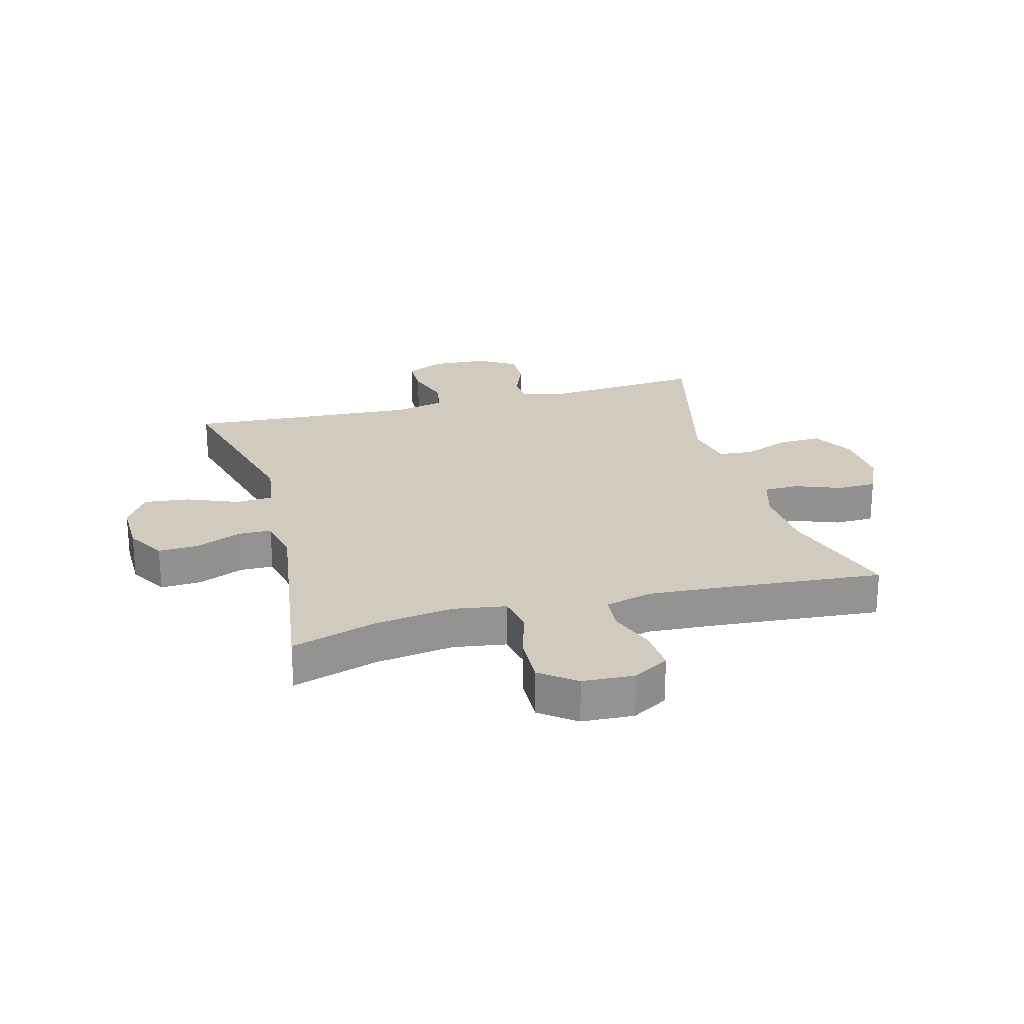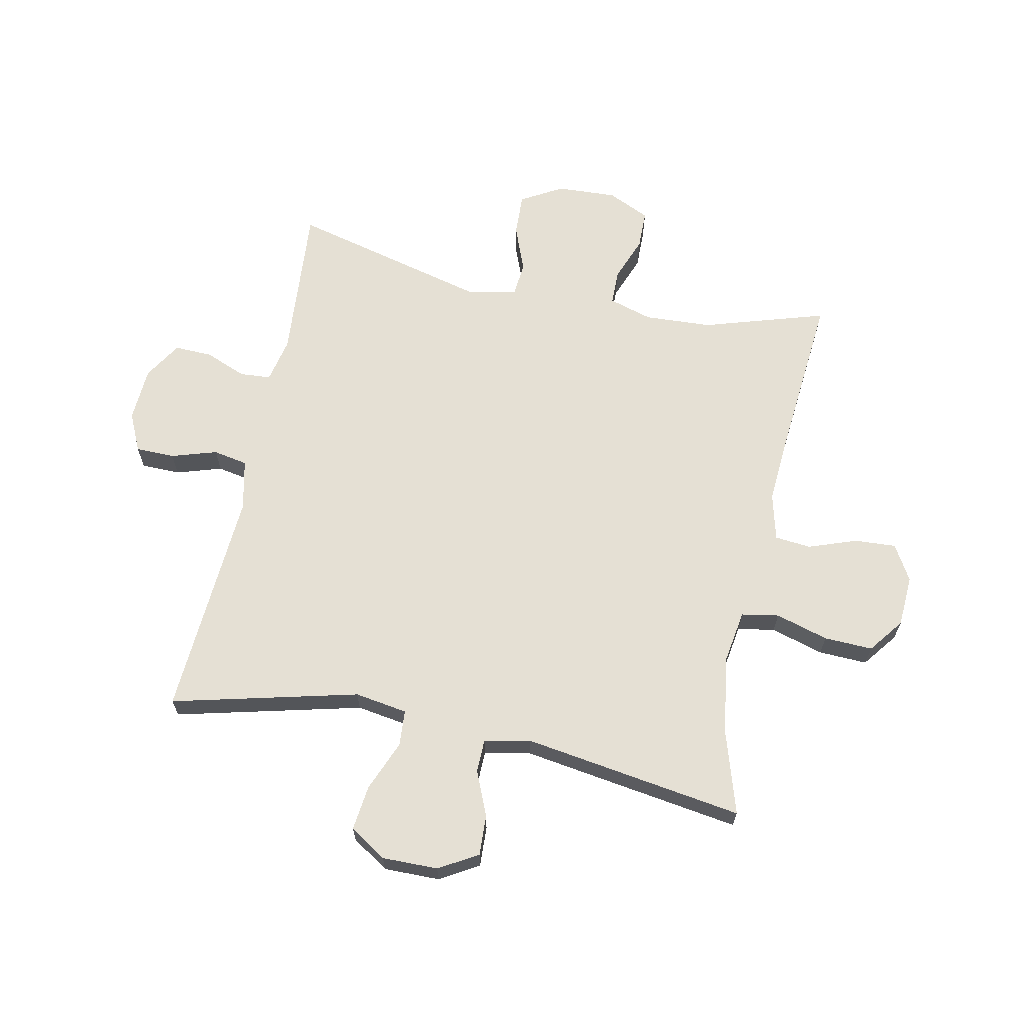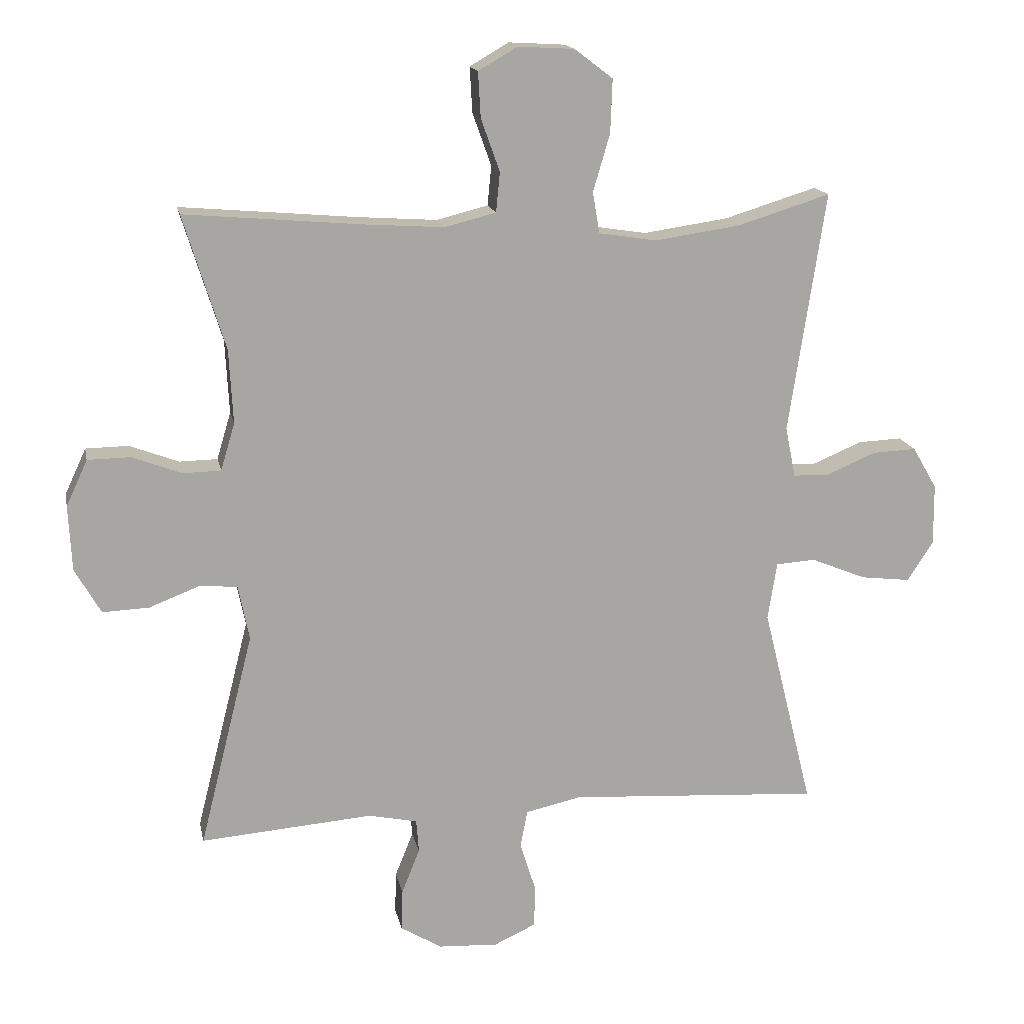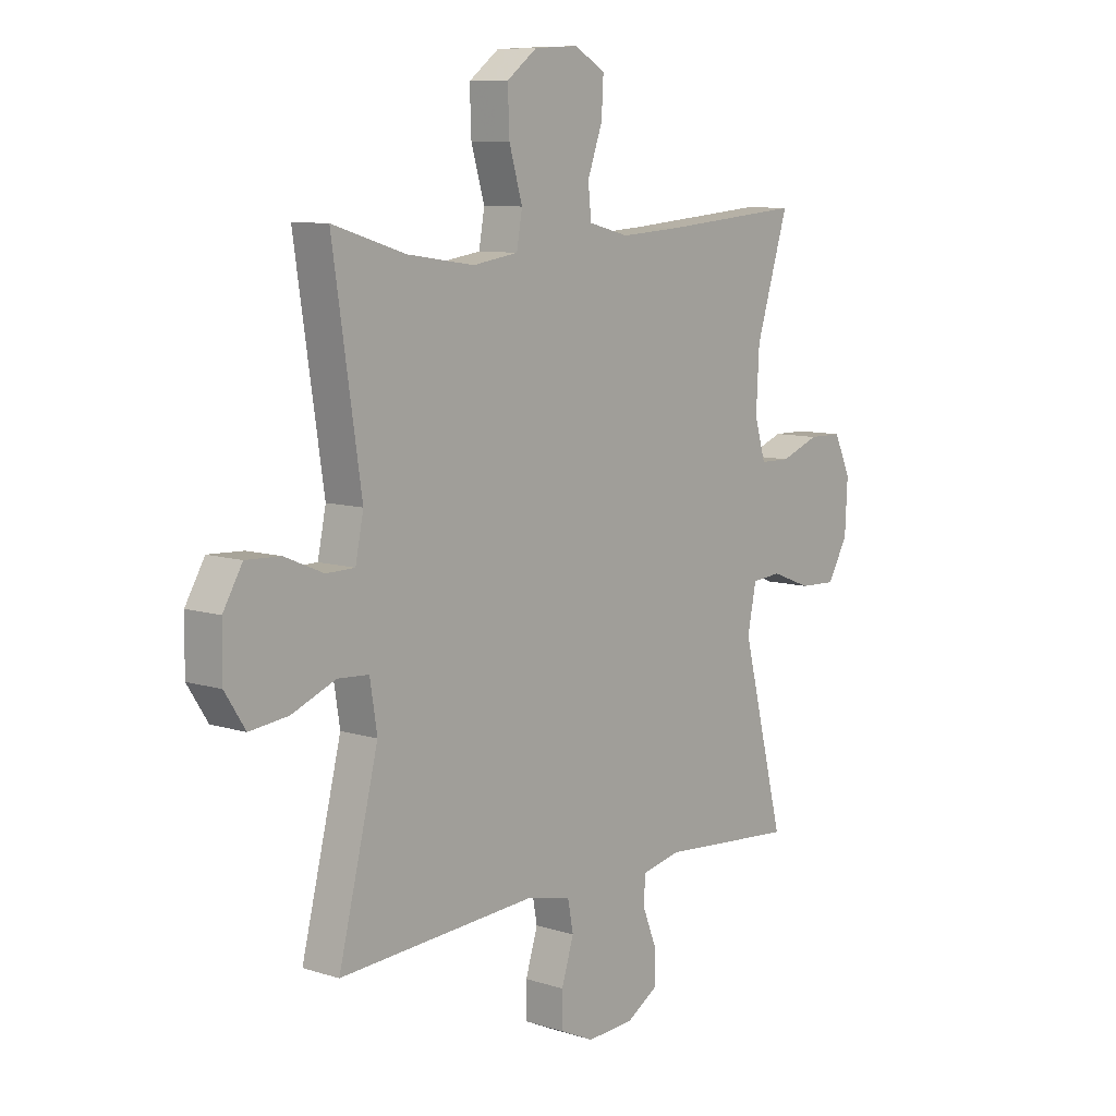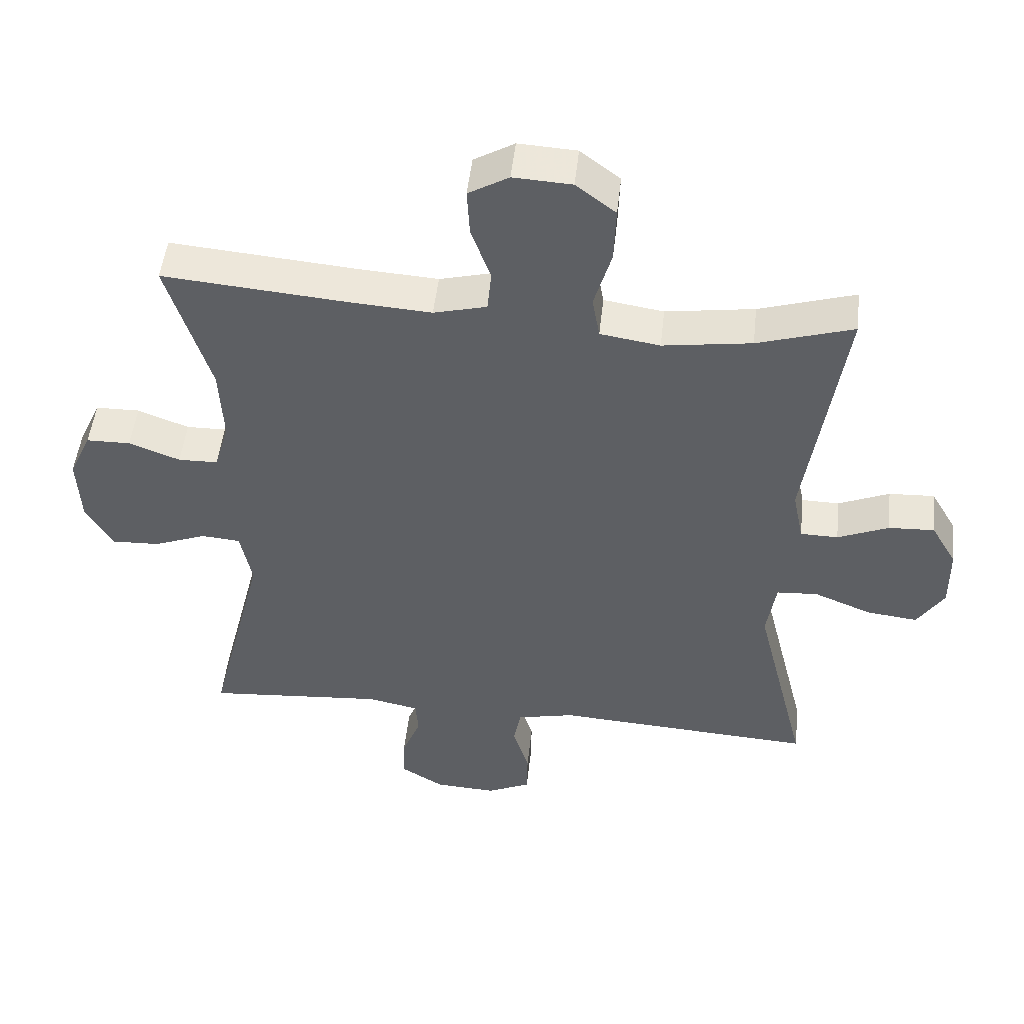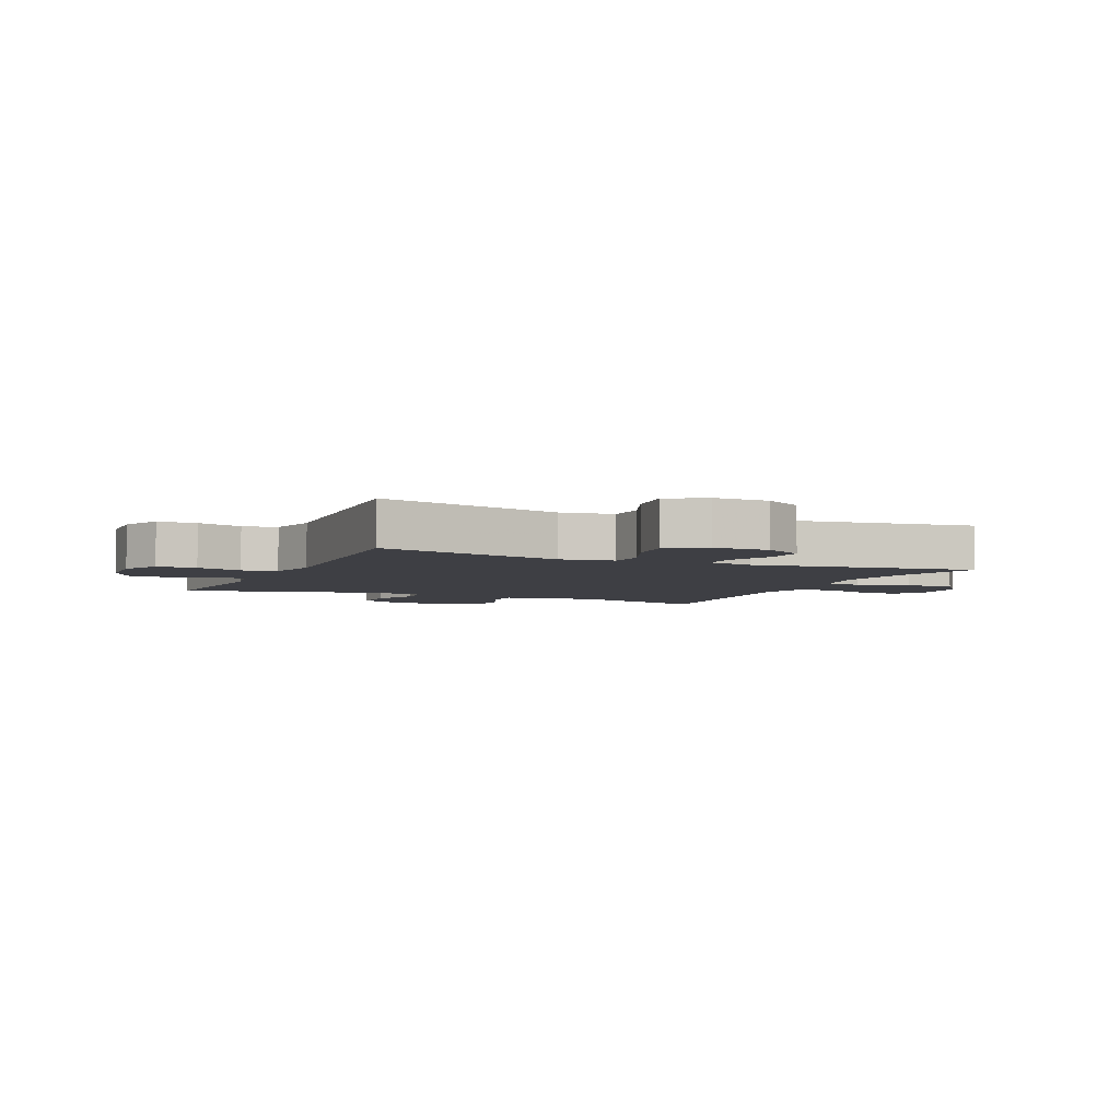
<metadata>
{"format":"obj","ext":"obj","renderer":"f3d","projection":"perspective","resolution":1024,"background":"white","views":[{"elev":23.6,"azim":-15.2,"up":"+Y"},{"elev":65.3,"azim":-78.3,"up":"+Y"},{"elev":16.0,"azim":168.8,"up":"+Z"},{"elev":8.9,"azim":-49.8,"up":"+Z"},{"elev":49.1,"azim":-173.8,"up":"+Z"},{"elev":-4.5,"azim":-114.3,"up":"+Y"}]}
</metadata>
<code>
v 0.5 0.07 -0.5
v 0.234 0.07 -0.479
v 0.158 0.07 -0.495
v 0.154 0.07 -0.547
v 0.182 0.07 -0.617
v 0.184 0.07 -0.681
v 0.12 0.07 -0.72
v 0.028 0.07 -0.725
v -0.037 0.07 -0.695
v -0.038 0.07 -0.629
v -0.014 0.07 -0.552
v -0.025 0.07 -0.494
v -0.111 0.07 -0.475
v -0.5 0.07 -0.5
v -0.422 0.07 -0.186
v -0.436 0.07 -0.097
v -0.497 0.07 -0.093
v -0.583 0.07 -0.128
v -0.659 0.07 -0.137
v -0.699 0.07 -0.075
v -0.698 0.07 0.019
v -0.66 0.07 0.084
v -0.592 0.07 0.081
v -0.516 0.07 0.049
v -0.46 0.07 0.05
v -0.444 0.07 0.128
v -0.5 0.07 0.5
v -0.357 0.07 0.456
v -0.225 0.07 0.437
v -0.136 0.07 0.451
v -0.125 0.07 0.514
v -0.151 0.07 0.603
v -0.154 0.07 0.685
v -0.095 0.07 0.73
v -0.008 0.07 0.735
v 0.052 0.07 0.7
v 0.048 0.07 0.63
v 0.019 0.07 0.549
v 0.025 0.07 0.488
v 0.104 0.07 0.468
v 0.224 0.07 0.476
v 0.5 0.07 0.5
v 0.436 0.07 0.293
v 0.43 0.07 0.179
v 0.452 0.07 0.106
v 0.511 0.07 0.105
v 0.587 0.07 0.134
v 0.653 0.07 0.133
v 0.686 0.07 0.062
v 0.681 0.07 -0.039
v 0.641 0.07 -0.109
v 0.569 0.07 -0.106
v 0.491 0.07 -0.076
v 0.433 0.07 -0.081
v 0.416 0.07 -0.166
v 0.5 0 -0.5
v 0.234 0 -0.479
v 0.158 0 -0.495
v 0.154 0 -0.547
v 0.182 0 -0.617
v 0.184 0 -0.681
v 0.12 0 -0.72
v 0.028 0 -0.725
v -0.037 0 -0.695
v -0.038 0 -0.629
v -0.014 0 -0.552
v -0.025 0 -0.494
v -0.111 0 -0.475
v -0.5 0 -0.5
v -0.422 0 -0.186
v -0.436 0 -0.097
v -0.497 0 -0.093
v -0.583 0 -0.128
v -0.659 0 -0.137
v -0.699 0 -0.075
v -0.698 0 0.019
v -0.66 0 0.084
v -0.592 0 0.081
v -0.516 0 0.049
v -0.46 0 0.05
v -0.444 0 0.128
v -0.5 0 0.5
v -0.357 0 0.456
v -0.225 0 0.437
v -0.136 0 0.451
v -0.125 0 0.514
v -0.151 0 0.603
v -0.154 0 0.685
v -0.095 0 0.73
v -0.008 0 0.735
v 0.052 0 0.7
v 0.048 0 0.63
v 0.019 0 0.549
v 0.025 0 0.488
v 0.104 0 0.468
v 0.224 0 0.476
v 0.5 0 0.5
v 0.436 0 0.293
v 0.43 0 0.179
v 0.452 0 0.106
v 0.511 0 0.105
v 0.587 0 0.134
v 0.653 0 0.133
v 0.686 0 0.062
v 0.681 0 -0.039
v 0.641 0 -0.109
v 0.569 0 -0.106
v 0.491 0 -0.076
v 0.433 0 -0.081
v 0.416 0 -0.166
f 50 51 52 53
f 50 53 54
f 49 50 54
f 46 47 48 49
f 45 46 49 54
f 44 45 54 55
f 41 42 43
f 40 41 43 44
f 39 40 44 55
f 35 36 37 38
f 35 38 39
f 34 35 39
f 31 32 33 34
f 31 34 39
f 30 31 39 55
f 26 27 28
f 25 26 28 29
f 21 22 23 24
f 21 24 25
f 20 21 25
f 17 18 19 20
f 16 17 20 25
f 13 14 15
f 12 13 15 16
f 8 9 10 11
f 8 11 12
f 7 8 12
f 4 5 6 7
f 3 4 7 12
f 2 3 12 16
f 25 29 30 55
f 16 25 55
f 1 2 16 55
f 108 107 106 105
f 109 108 105
f 109 105 104
f 104 103 102 101
f 109 104 101 100
f 110 109 100 99
f 98 97 96
f 99 98 96 95
f 110 99 95 94
f 93 92 91 90
f 94 93 90
f 94 90 89
f 89 88 87 86
f 94 89 86
f 110 94 86 85
f 83 82 81
f 84 83 81 80
f 79 78 77 76
f 80 79 76
f 80 76 75
f 75 74 73 72
f 80 75 72 71
f 70 69 68
f 71 70 68 67
f 66 65 64 63
f 67 66 63
f 67 63 62
f 62 61 60 59
f 67 62 59 58
f 71 67 58 57
f 110 85 84 80
f 110 80 71
f 110 71 57 56
f 1 56 57 2
f 2 57 58 3
f 3 58 59 4
f 4 59 60 5
f 5 60 61 6
f 6 61 62 7
f 7 62 63 8
f 8 63 64 9
f 9 64 65 10
f 10 65 66 11
f 11 66 67 12
f 12 67 68 13
f 13 68 69 14
f 14 69 70 15
f 15 70 71 16
f 16 71 72 17
f 17 72 73 18
f 18 73 74 19
f 19 74 75 20
f 20 75 76 21
f 21 76 77 22
f 22 77 78 23
f 23 78 79 24
f 24 79 80 25
f 25 80 81 26
f 26 81 82 27
f 27 82 83 28
f 28 83 84 29
f 29 84 85 30
f 30 85 86 31
f 31 86 87 32
f 32 87 88 33
f 33 88 89 34
f 34 89 90 35
f 35 90 91 36
f 36 91 92 37
f 37 92 93 38
f 38 93 94 39
f 39 94 95 40
f 40 95 96 41
f 41 96 97 42
f 42 97 98 43
f 43 98 99 44
f 44 99 100 45
f 45 100 101 46
f 46 101 102 47
f 47 102 103 48
f 48 103 104 49
f 49 104 105 50
f 50 105 106 51
f 51 106 107 52
f 52 107 108 53
f 53 108 109 54
f 54 109 110 55
f 55 110 56 1

</code>
